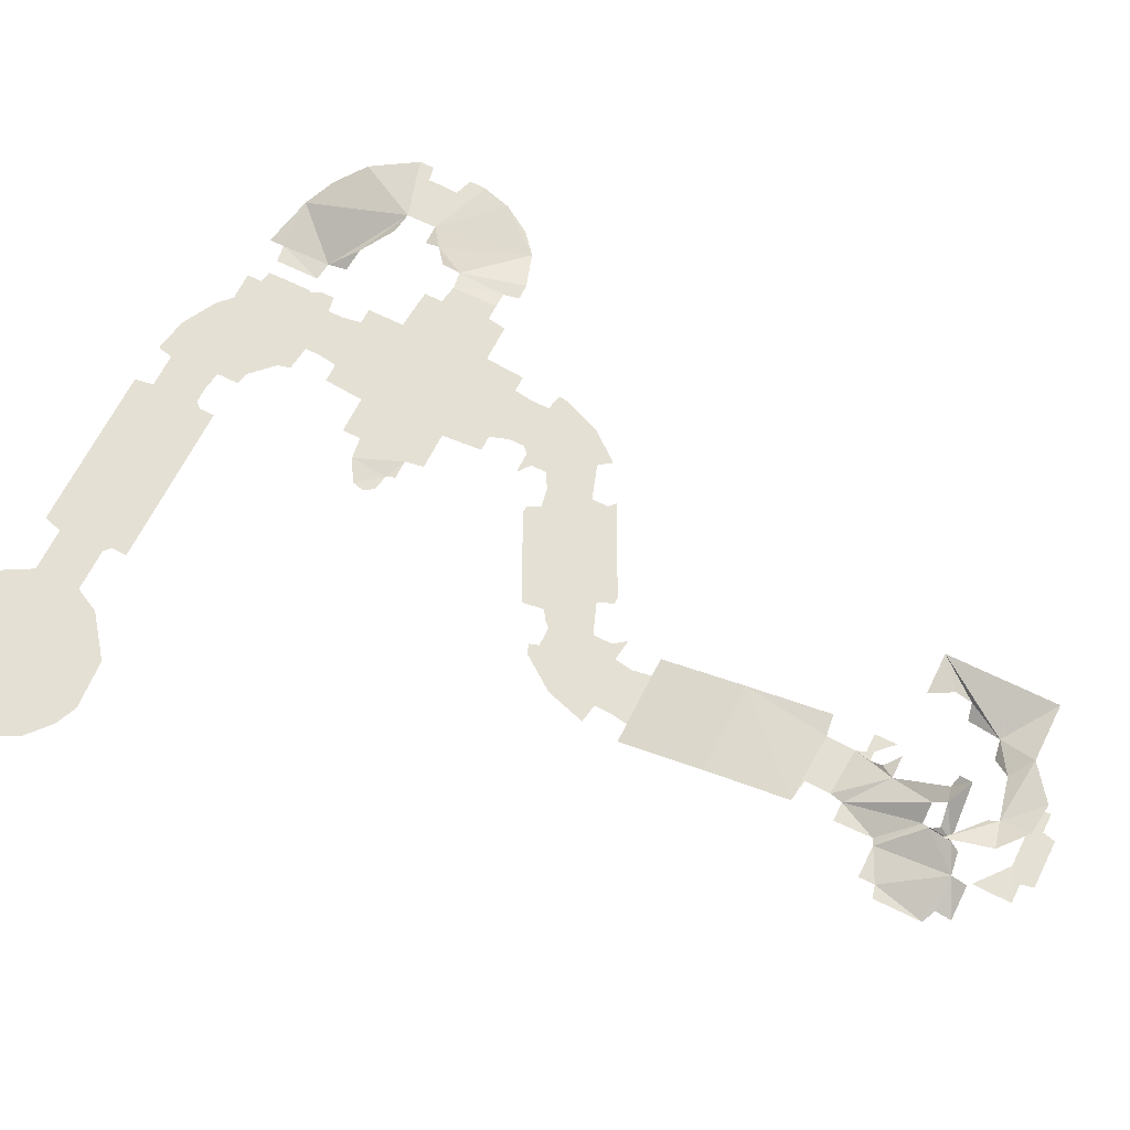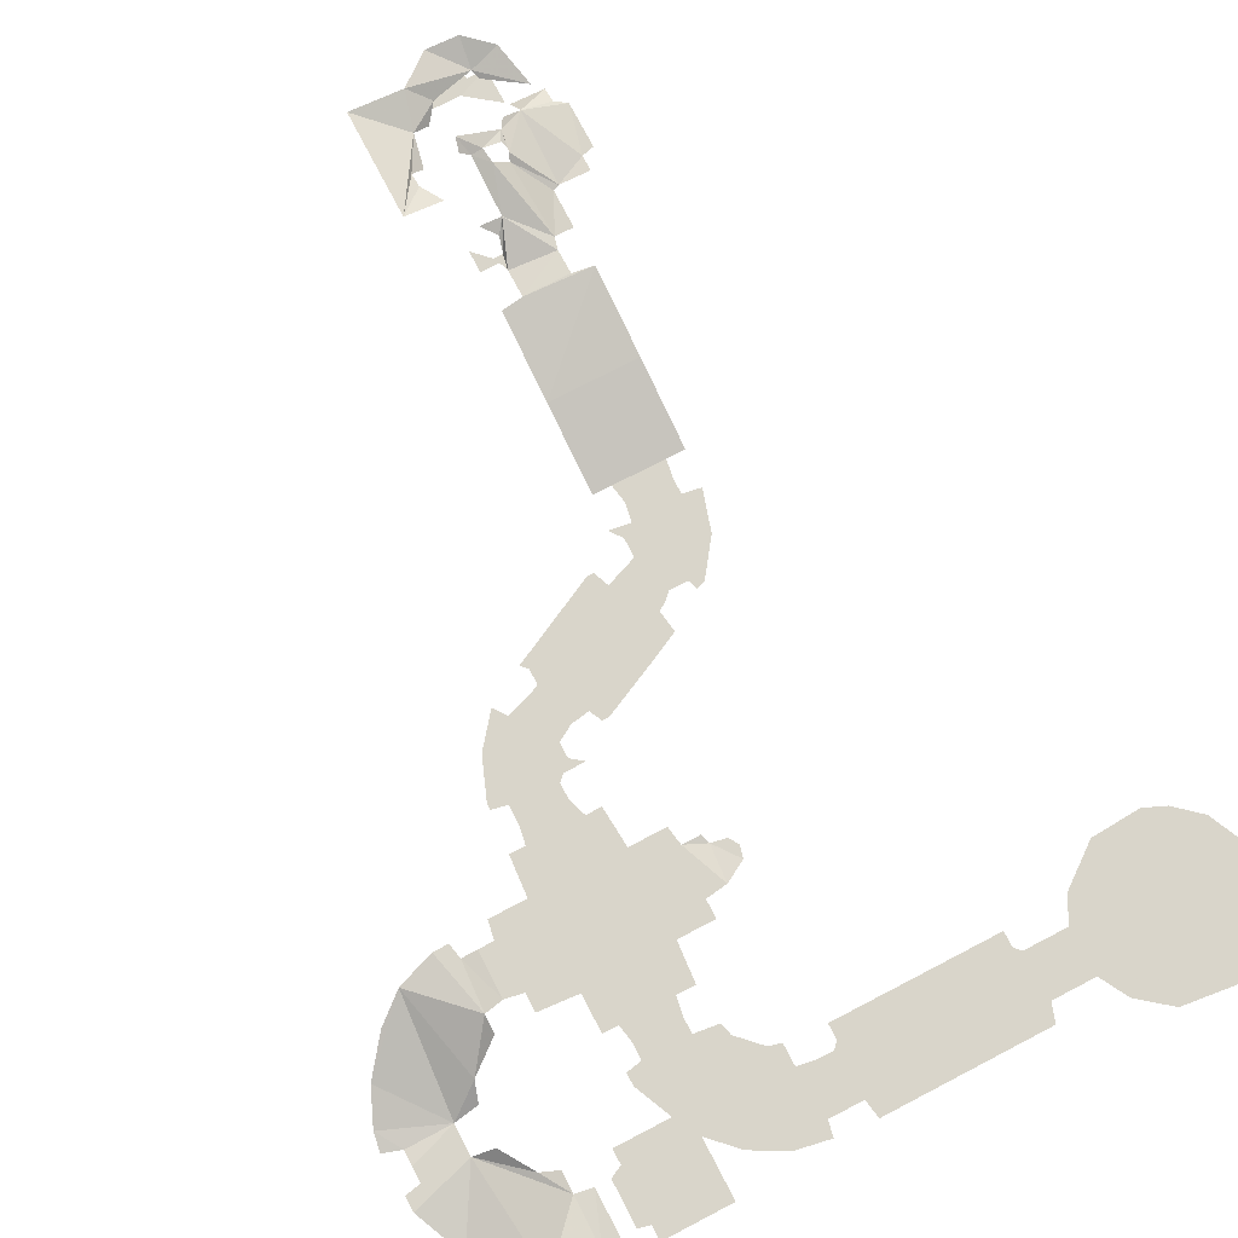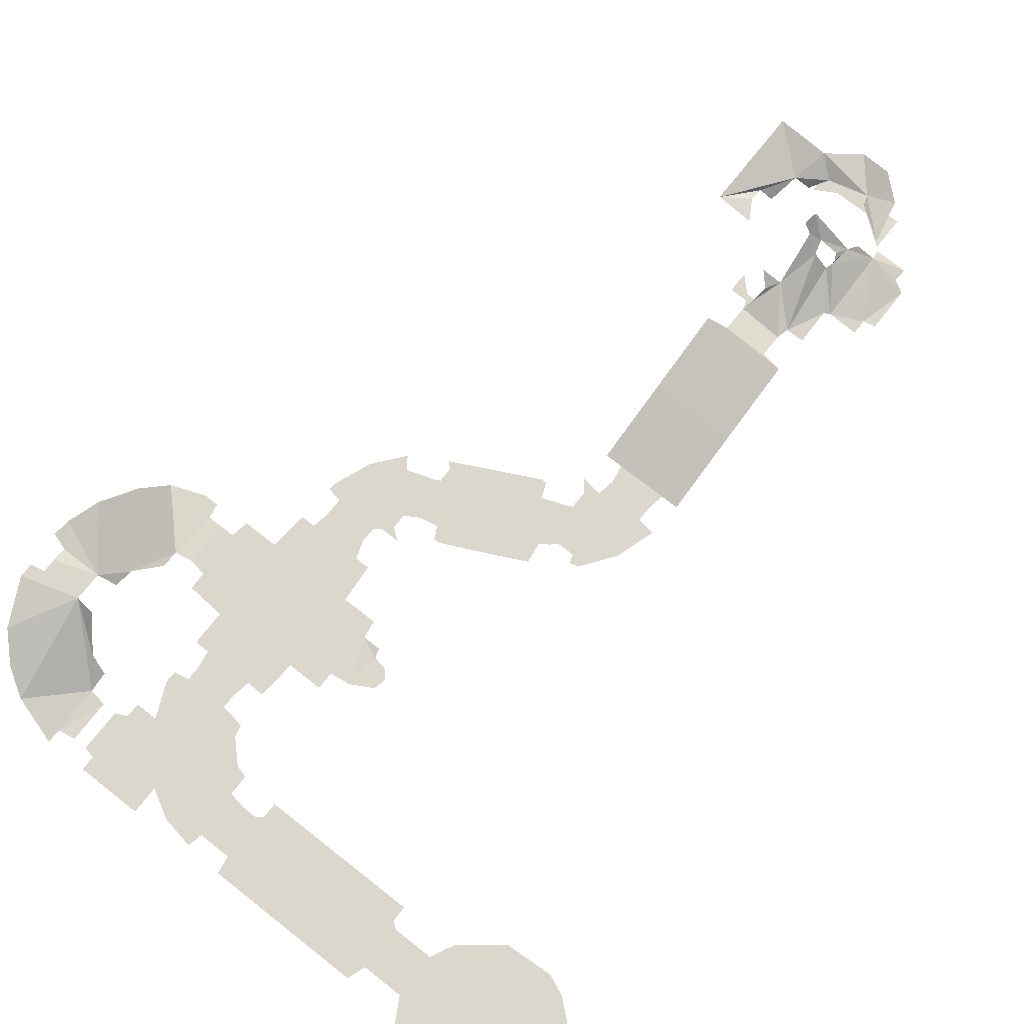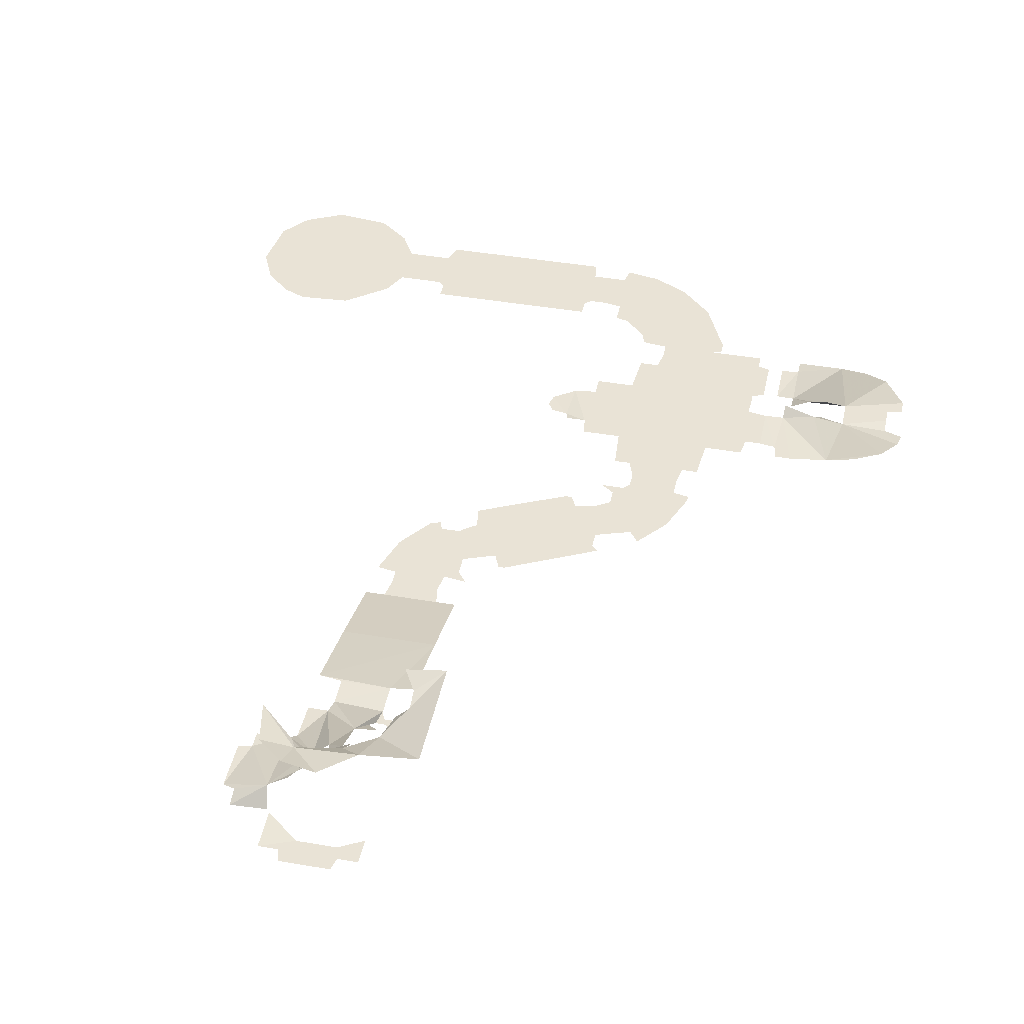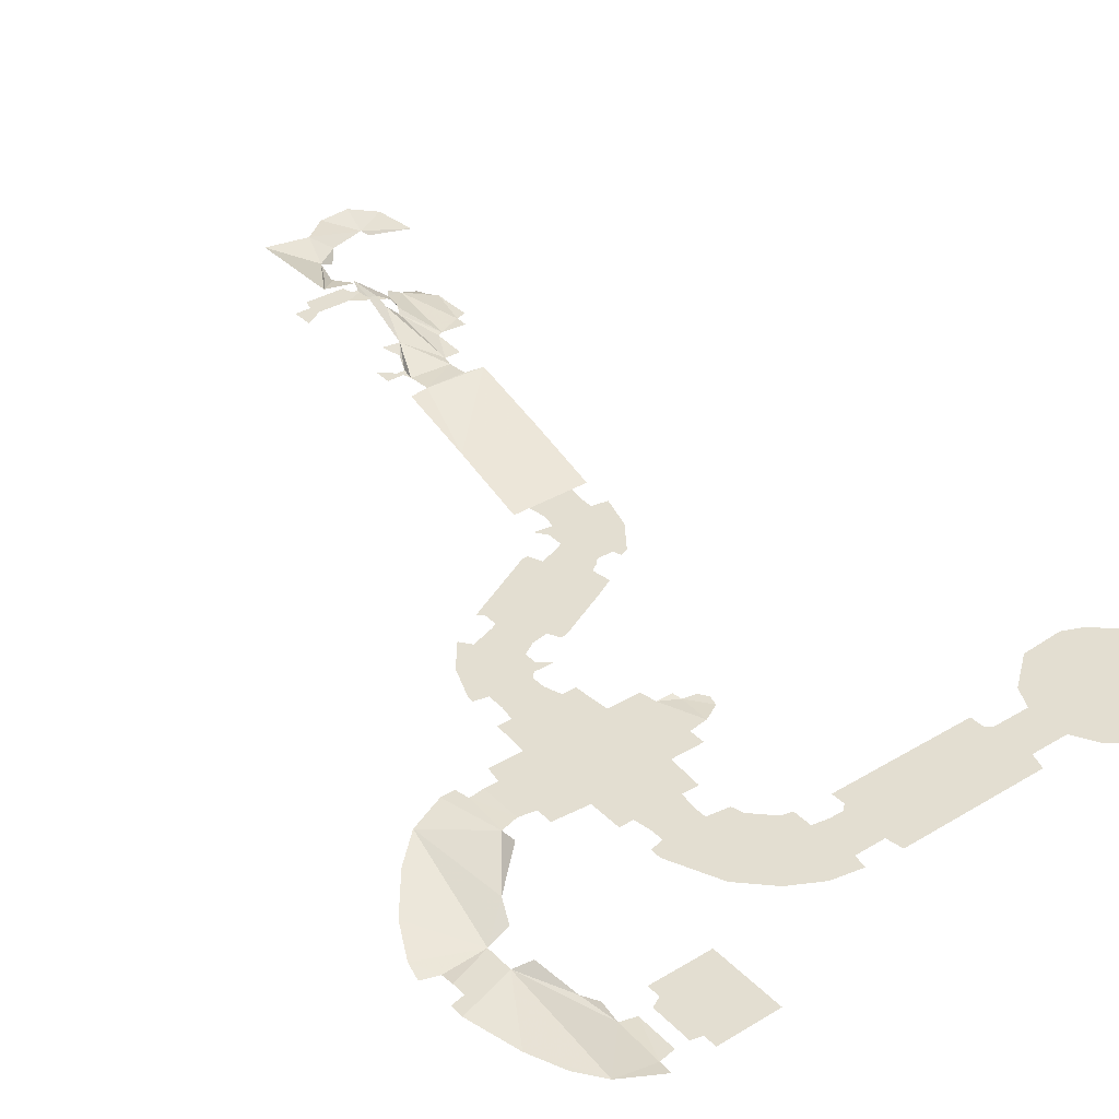
<metadata>
{"format":"obj","ext":"obj","renderer":"f3d","projection":"perspective","resolution":1024,"background":"white","views":[{"elev":65.2,"azim":116.5,"up":"+Y"},{"elev":74.7,"azim":-27.5,"up":"+Y"},{"elev":73.3,"azim":38.2,"up":"+Y"},{"elev":42.3,"azim":-168.3,"up":"+Y"},{"elev":36.0,"azim":-38.1,"up":"+Y"}]}
</metadata>
<code>
v 15.48 15 -87.94
v 15.48 15 -85.54
v 17.58 15 -86.74
v 21.18 15 -86.74
v 24.18 15.2 -84.34
v 24.18 15 -87.94
v 22.38 15 -87.94
v 22.08 15 -89.14
v 17.58 15 -89.14
v 17.28 15 -87.94
v 10.68 25.6 -84.94
v 10.68 25.6 -74.74
v 14.28 25 -74.74
v 13.08 24.8 -76.84
v 13.08 24.2 -78.34
v 14.28 23.2 -78.64
v 14.88 23.8 -81.64
v 16.38 23 -81.94
v 17.58 23.8 -83.44
v 21.48 24 -84.34
v 21.78 23.8 -83.44
v 25.08 24.6 -80.74
v 24.18 25 -84.94
v 21.78 25.2 -87.04
v 18.78 24.8 -87.34
v 15.78 25 -84.94
v 22.38 17.6 -81.34
v 22.08 17.6 -79.54
v 22.08 17.4 -79.24
v 24.78 15.2 -75.64
v 27.78 15 -75.64
v 27.78 15 -77.14
v 28.98 15 -77.44
v 28.98 15 -81.94
v 27.78 15.4 -82.54
v 27.78 15 -84.04
v 24.48 15.2 -84.04
v 24.78 16.6 -82.54
v 22.98 17.6 -82.24
v 17.58 15 -70.84
v 22.08 15 -70.54
v 22.38 15 -71.74
v 24.18 15 -71.74
v 24.18 15.2 -75.34
v 21.78 17 -78.64
v 20.28 18.4 -78.64
v 19.98 19.2 -79.84
v 21.78 18 -80.14
v 18.18 21 -81.04
v 17.88 20.4 -79.84
v 18.78 19.6 -79.54
v 19.08 16.6 -74.74
v 16.98 16.8 -74.74
v 18.18 16 -73.54
v 17.88 15 -72.34
v 16.98 15 -72.34
v 15.48 15 -73.84
v 15.48 15 -71.74
v 17.28 15 -71.74
v 17.58 10.2 -49.84
v 22.08 10.2 -49.84
v 22.38 10.2 -51.64
v 24.18 10.2 -51.64
v 24.18 12.8 -59.74
v 24.18 15.2 -67.84
v 22.08 15.2 -68.14
v 17.58 15.2 -68.14
v 15.48 15.2 -67.84
v 15.48 12.8 -59.74
v 15.48 10.2 -51.64
v 17.28 10.2 -51.64
v 15.48 10.2 -45.04
v 16.68 10.2 -40.84
v 17.28 10.2 -41.44
v 19.08 10.2 -41.44
v 19.38 10.2 -40.54
v 20.28 10.2 -40.84
v 22.68 10.2 -44.14
v 23.88 10.2 -48.04
v 22.08 10.2 -48.34
v 17.28 10.2 -48.04
v 15.18 10.2 -48.34
v 16.08 10.2 -47.14
v 16.08 10.2 -45.34
v 3.485 10.2 -39.04
v 4.985 10.2 -35.14
v 6.785 10.2 -35.44
v 7.385 10.2 -34.24
v 7.985 10.2 -34.24
v 13.68 10.2 -36.94
v 16.08 10.2 -38.14
v 15.78 10.2 -40.24
v 13.08 10.2 -44.14
v 12.48 10.2 -45.64
v 11.88 10.2 -45.64
v 3.485 10.2 -41.44
v 4.085 10.2 -40.84
v 4.085 10.2 -39.34
v -2.515 10.2 -29.74
v 1.985 10.2 -29.74
v 1.985 10.2 -31.24
v 2.585 10.2 -31.84
v 4.685 10.2 -31.84
v 3.485 10.2 -32.74
v 3.485 10.2 -34.24
v 0.7848 10.2 -38.14
v -0.1152 10.2 -39.34
v -2.515 10.2 -36.34
v -4.015 10.2 -32.44
v -4.015 10.2 -31.84
v -2.515 10.2 -31.54
v -10.02 10.2 -22.24
v -10.02 10.2 -17.74
v -8.215 10.2 -17.44
v -8.215 10.2 -15.64
v -4.315 10.2 -15.34
v -4.315 10.2 -11.74
v -2.815 10.2 -11.74
v -2.515 10.2 -9.941
v 1.985 10.2 -9.941
v 2.285 10.2 -11.74
v 4.085 10.2 -11.74
v 4.385 10.2 -15.64
v 7.985 10.2 -15.64
v 7.985 10.2 -17.44
v 10.08 10.2 -17.74
v 12.18 9.997 -18.94
v 12.48 9.997 -20.14
v 11.88 9.997 -21.04
v 10.38 9.997 -21.34
v 10.08 10.2 -22.24
v 8.285 10.2 -22.24
v 7.985 10.2 -24.04
v 4.385 10.2 -24.04
v 4.085 10.2 -27.94
v 2.585 10.2 -27.94
v -2.815 10.2 -27.94
v -4.315 10.2 -27.94
v -4.615 10.2 -24.04
v -8.215 10.2 -24.04
v -8.515 10.2 -22.24
v -22.32 5.197 -9.941
v -17.82 5.197 -9.941
v -17.82 5.197 -11.44
v -15.42 5.997 -11.74
v -14.82 7.397 -13.54
v -11.82 10.2 -15.64
v -11.82 9.997 -17.44
v -11.52 9.997 -22.24
v -11.82 9.997 -23.74
v -13.32 9.997 -23.74
v -16.92 9.397 -22.54
v -19.62 8.197 -20.44
v -22.32 6.597 -17.14
v -23.82 5.397 -13.84
v -24.12 4.997 -12.04
v -22.32 4.997 -11.44
v -22.32 5.197 -8.441
v -23.82 5.197 -8.141
v -23.82 5.197 -6.641
v -21.72 3.997 -1.841
v -19.32 2.597 0.8587
v -16.62 1.397 2.659
v -11.82 0.1973 4.159
v -11.82 0.1973 2.659
v -10.02 0.1973 2.359
v -10.02 0.1973 -2.141
v -11.82 0.3973 -2.441
v -11.82 0.9973 -4.541
v -13.62 2.397 -5.141
v -15.72 5.197 -8.141
v -17.82 5.197 -8.441
v 9.785 10.2 2.359
v 9.785 10.2 -2.141
v 7.985 10.2 -2.441
v 7.985 10.2 -4.541
v 6.785 10.2 -4.841
v 4.685 10.2 -6.941
v 4.385 10.2 -8.141
v 1.985 10.2 -8.441
v -2.515 10.2 -8.441
v -4.015 10.2 -8.141
v -4.015 10.2 -6.941
v -1.615 10.2 -1.541
v 1.385 10.2 1.459
v 4.685 10.2 3.259
v 7.985 10.2 3.859
v 8.285 10.2 2.359
v 30.48 10.2 -2.141
v 30.48 10.2 2.359
v 32.58 10.2 2.359
v 34.08 10.2 5.059
v 37.08 10.2 7.459
v 42.18 10.2 8.059
v 45.78 10.2 6.259
v 47.88 10.2 3.559
v 48.48 10.2 -1.541
v 46.98 10.2 -4.841
v 44.58 10.2 -6.941
v 42.48 10.2 -7.841
v 37.68 10.2 -7.541
v 33.78 10.2 -4.541
v 32.58 10.2 -2.141
v -8.515 0.1973 -2.141
v -8.515 0.1973 2.359
v -7.315 0.1973 2.659
v -7.315 0.1973 4.159
v -0.4152 0.1973 4.159
v -0.4152 0.1973 -4.241
v -7.315 0.1973 -4.241
v -7.315 0.1973 -2.741
v 11.58 10.2 2.359
v 11.88 10.2 4.159
v 19.68 10.2 4.159
v 27.78 10.2 4.159
v 28.38 10.2 2.359
v 28.38 10.2 -2.141
v 27.78 10.2 -2.741
v 27.78 10.2 -4.241
v 19.68 10.2 -4.241
v 11.88 10.2 -4.241
v 11.88 10.2 -2.741
v 11.28 10.2 -2.141
f 1 2 3 10
f 3 4 7 8 9 10
f 4 5 6 7
f 20 21 22 23 24
f 17 26 11 12 15
f 12 14 15
f 12 13 14
f 17 18 19 26
f 15 16 17
f 20 24 25 26 19
f 27 28 29
f 38 39 27
f 30 31 32
f 36 37 38 35
f 32 33 34
f 34 35 38
f 38 27 29 30 32 34
f 48 28 27
f 52 53 54
f 49 50 51 47
f 56 57 58 59
f 46 47 51 52
f 55 56 59
f 55 59 40
f 52 54 55 40 41 42
f 47 48 27 49
f 30 29 45 44
f 42 43 44 45 46 52
f 41 40 67 66
f 67 68 69
f 60 61 62 71
f 69 71 62 64 65 67
f 65 66 67
f 62 63 64
f 69 70 71
f 75 76 77 78
f 81 82 83
f 81 83 84
f 72 73 74 84
f 84 74 75 78 80 81
f 78 79 80
f 80 61 60 81
f 87 88 89
f 93 94 95
f 90 91 92
f 98 85 86
f 98 86 87 97
f 92 73 72 93
f 95 96 97
f 87 89 90 92 95 97
f 92 93 95
f 102 103 104
f 109 110 111
f 102 104 105
f 101 102 105
f 106 107 108
f 99 100 101 111
f 111 101 105 106 108 109
f 105 86 85 106
f 127 128 129 130
f 130 131 132
f 116 121 123 134 137 139
f 126 127 130 132 125
f 116 117 118
f 123 124 125
f 132 133 134 123 125
f 134 135 136
f 137 138 139
f 139 140 141 114 116
f 114 115 116
f 121 122 123
f 100 99 137 136
f 141 112 113 114
f 116 118 121
f 134 136 137
f 118 119 120 121
f 149 150 151
f 155 156 157 144 154
f 144 145 146
f 142 143 144 157
f 152 153 154 144 146 148
f 113 112 149
f 148 113 149 151 152
f 146 147 148
f 158 159 160 172
f 168 169 170
f 143 142 158 172
f 161 162 163
f 163 164 165
f 165 166 167 168 163
f 172 160 161 163 168 170
f 170 171 172
f 181 182 183 180
f 175 176 177
f 178 179 180
f 186 187 188
f 180 120 119 181
f 180 183 184 185 175 178
f 188 173 174
f 188 174 175 185 186
f 175 177 178
f 189 190 191 203
f 196 198 200 202 191 194
f 198 199 200
f 191 192 193 194
f 202 203 191
f 194 195 196
f 196 197 198
f 200 201 202
f 204 205 206 208 209 211
f 209 210 211
f 206 207 208
f 223 174 173 212
f 218 219 220
f 216 190 189 217
f 220 221 222
f 222 223 212 213 214 220
f 216 217 218 220 214 215

</code>
